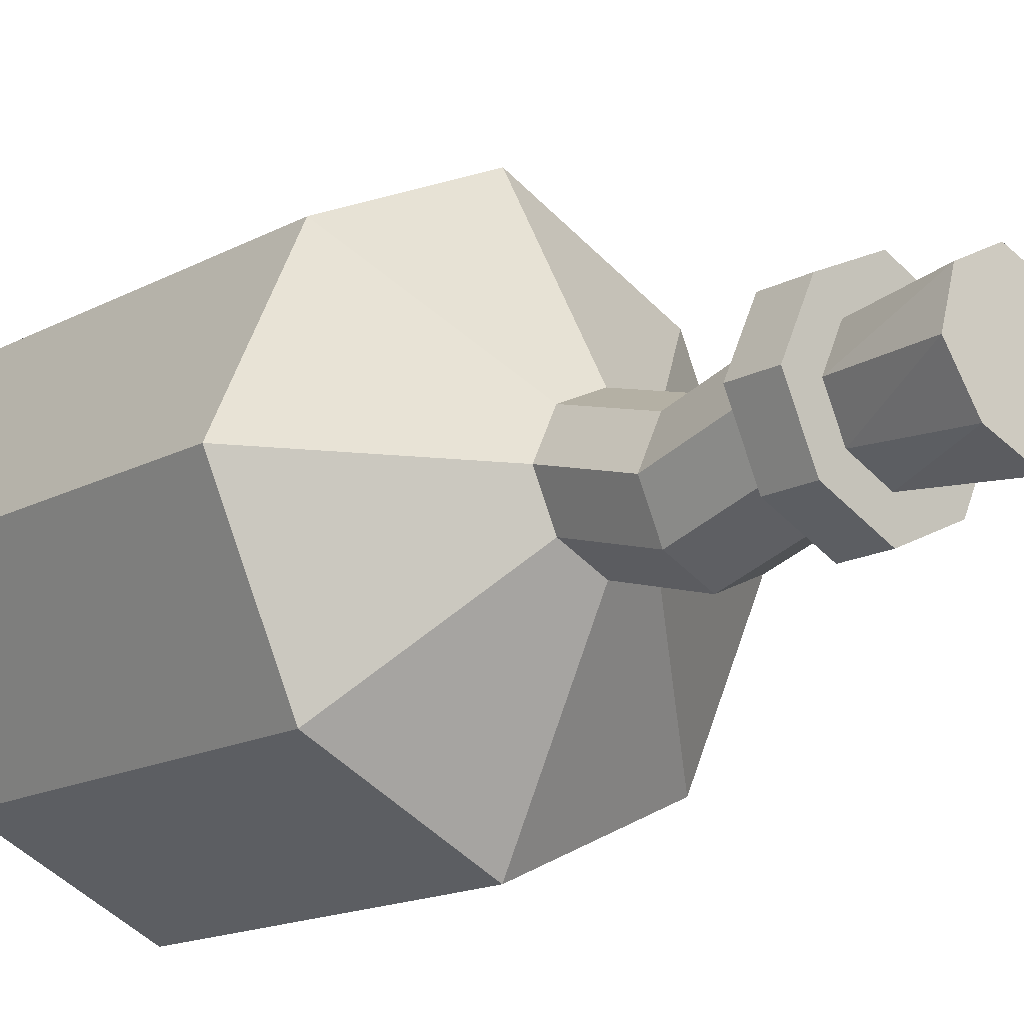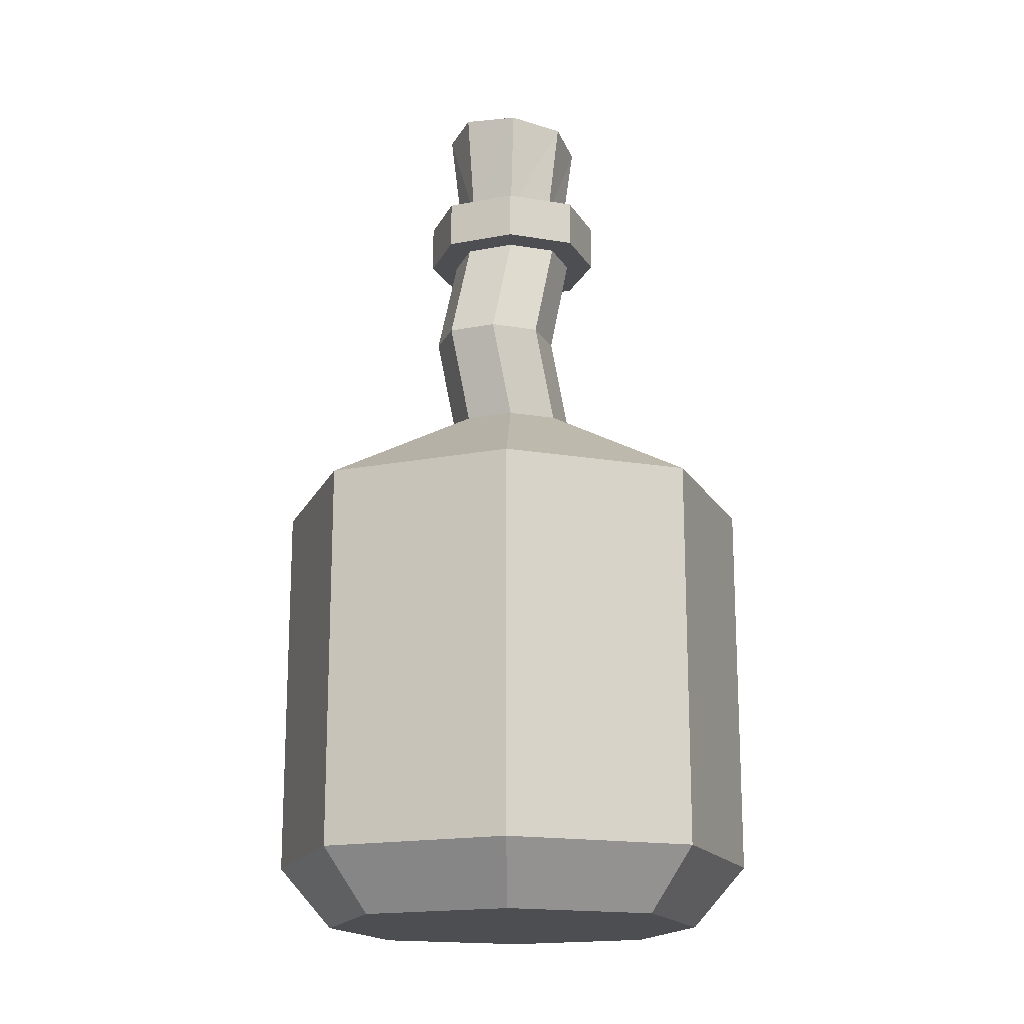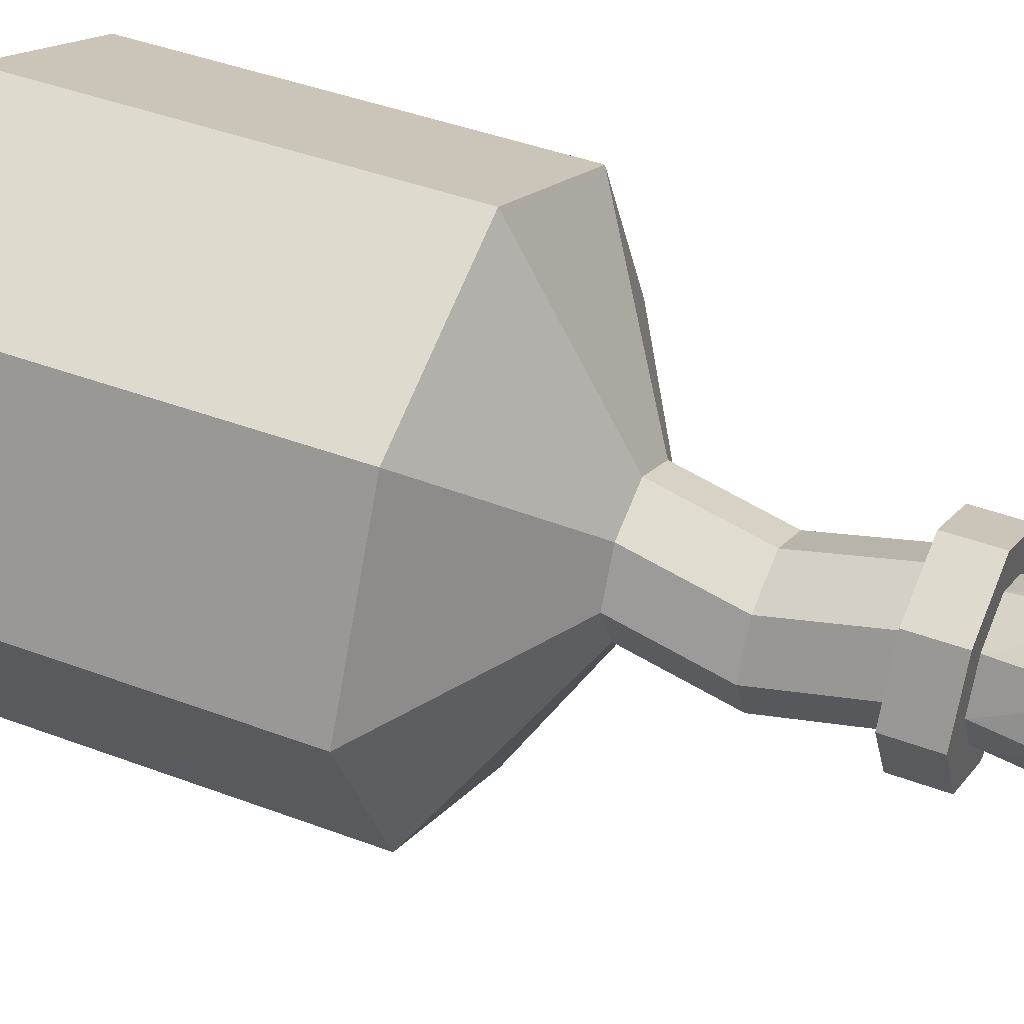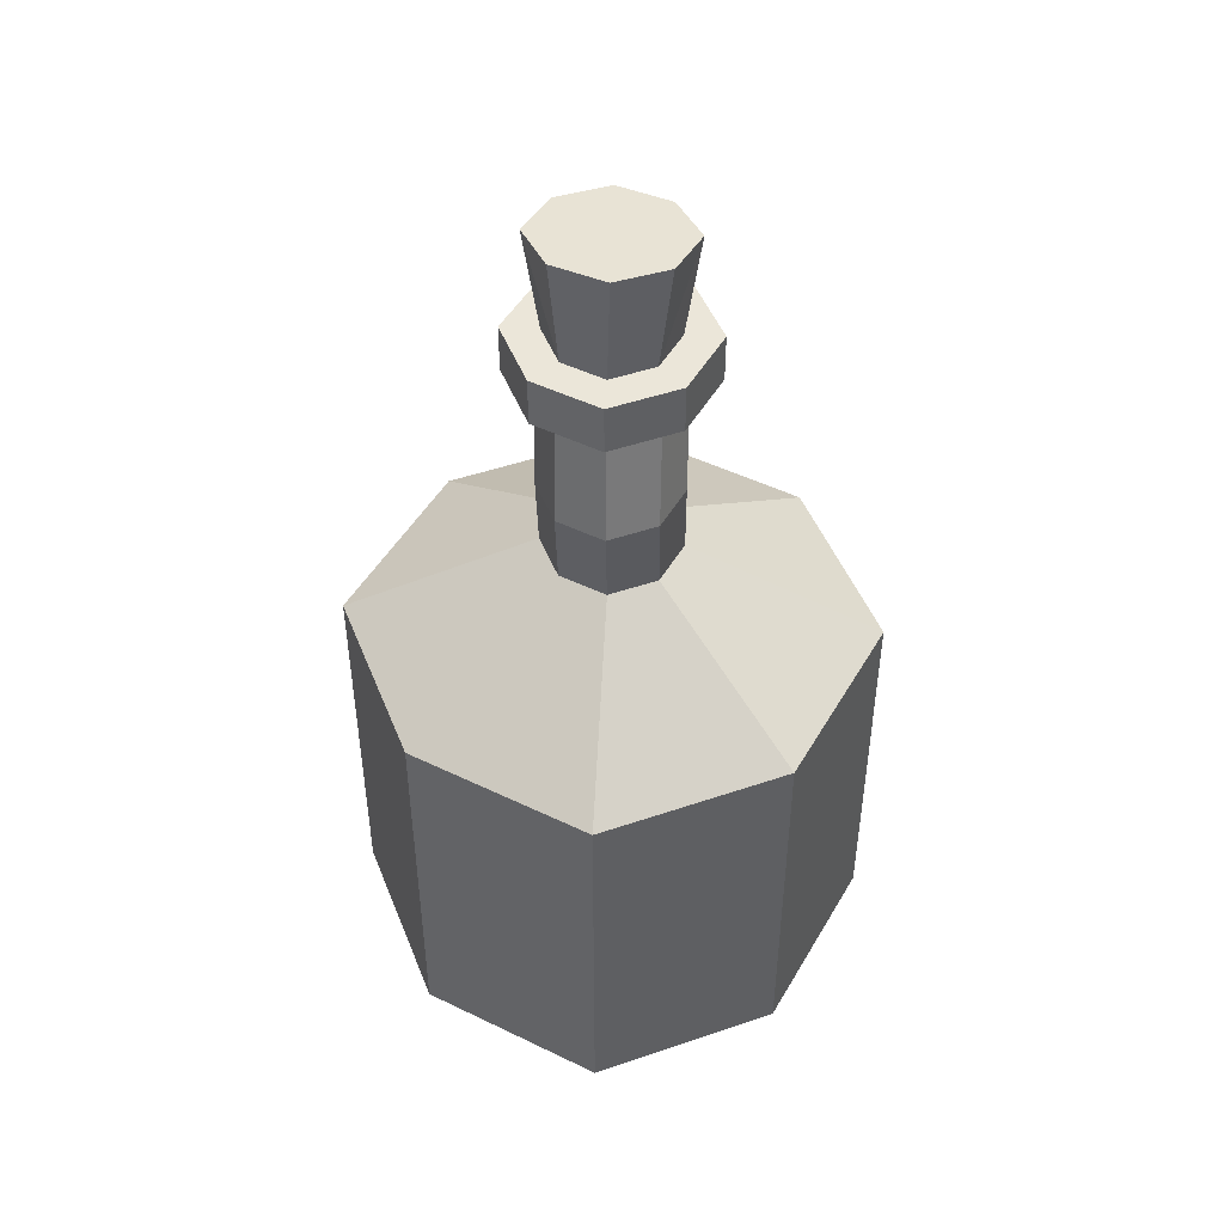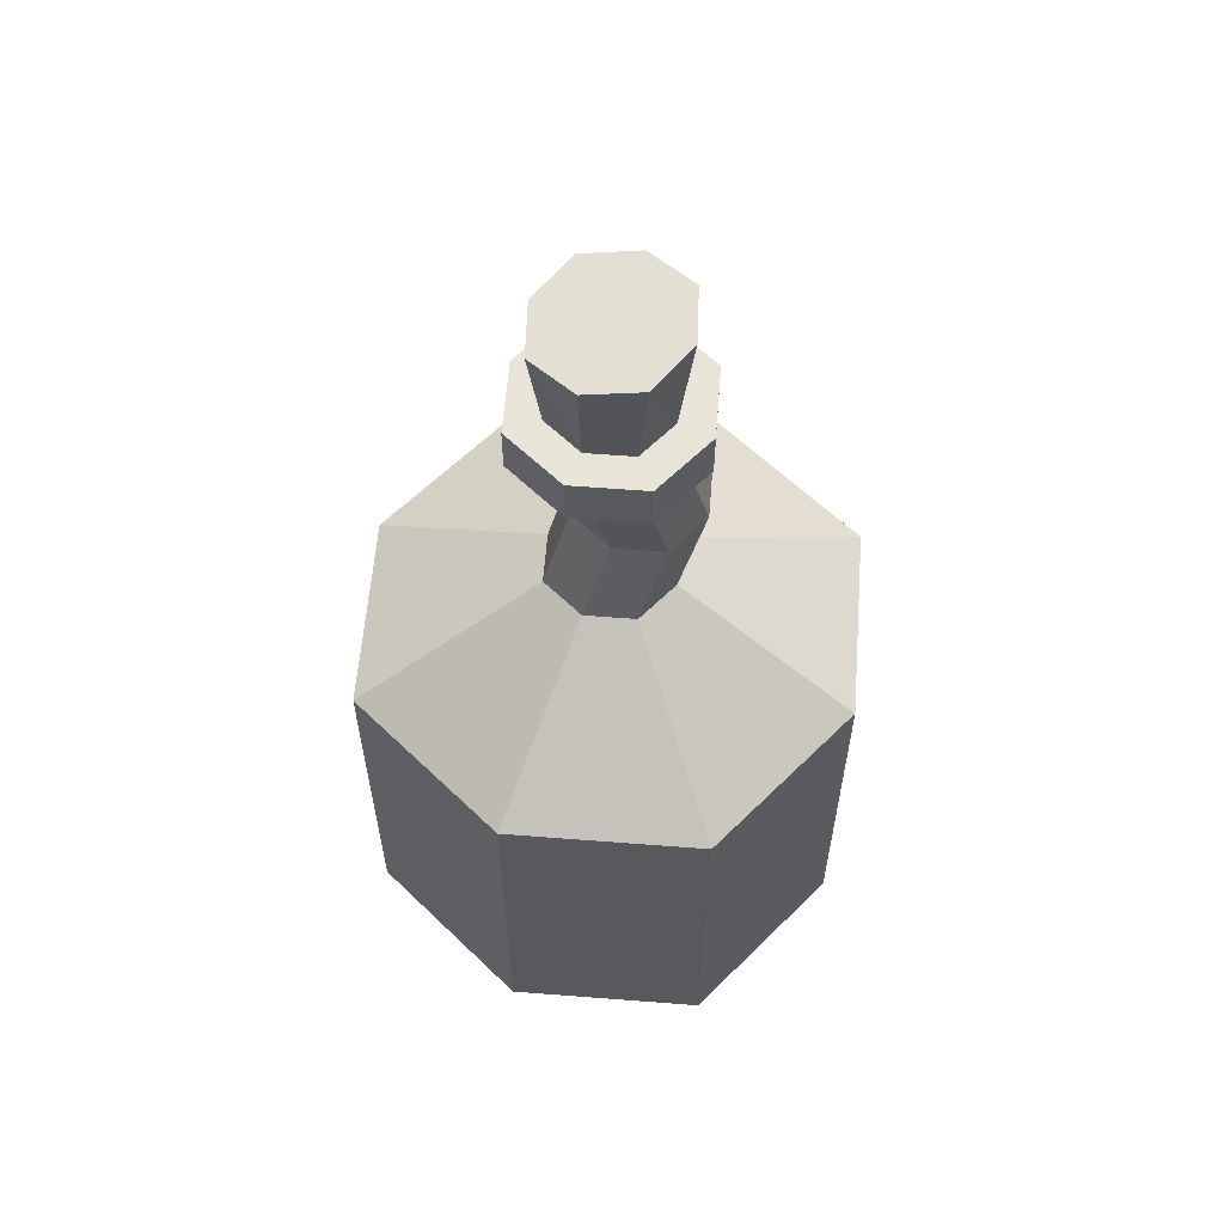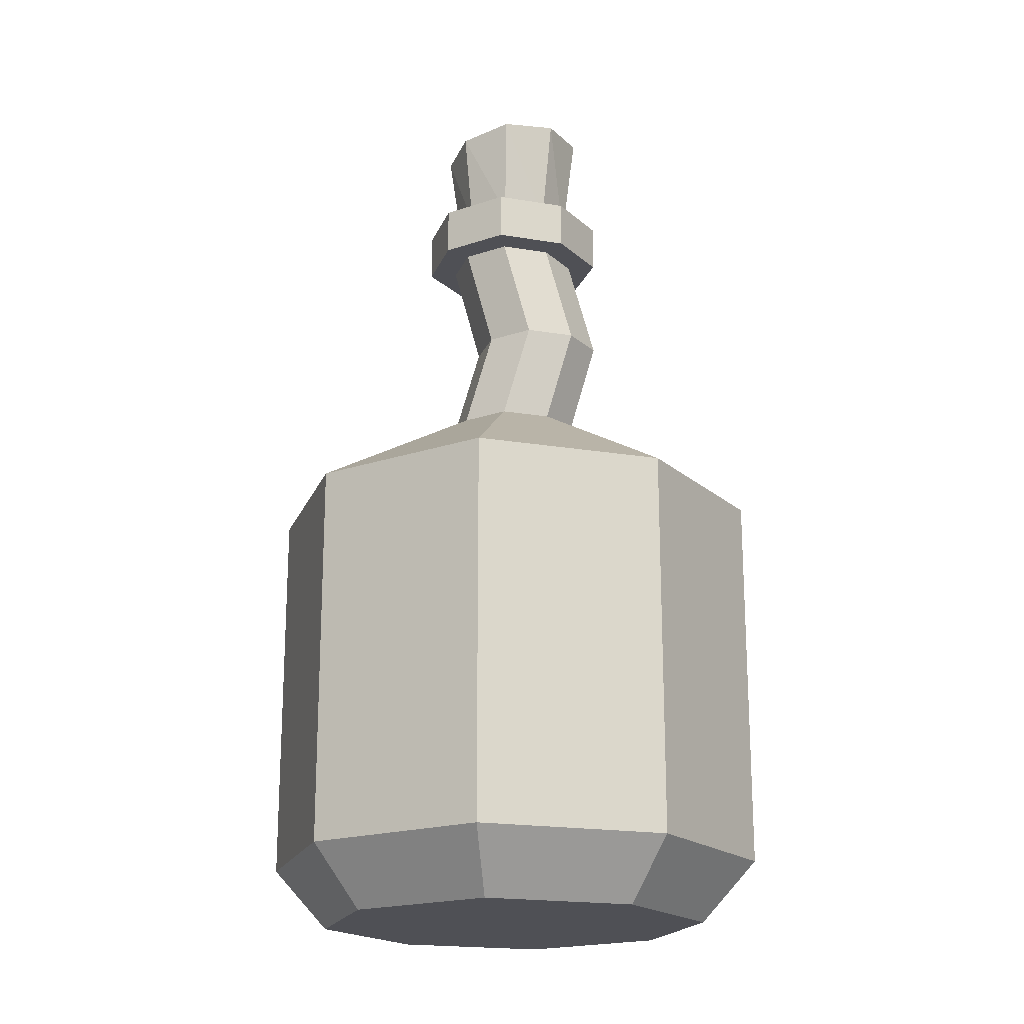
<metadata>
{"format":"obj","ext":"obj","renderer":"f3d","projection":"perspective","resolution":1024,"background":"white","views":[{"elev":-15.7,"azim":138.3,"up":"+Z"},{"elev":-17.2,"azim":-133.7,"up":"+Y"},{"elev":41.7,"azim":114.6,"up":"+Z"},{"elev":47.5,"azim":-176.2,"up":"+Y"},{"elev":59.9,"azim":69.6,"up":"+Y"},{"elev":-19.3,"azim":97.5,"up":"+Y"}]}
</metadata>
<code>
o SM_Item_Potion_05
v -8.253 8.917 8.253
v 0 8.917 12.09
v -8.253 16.1 8.253
v 0 16.1 12.09
v -3.51 42.97 0.1441
v 0 43.07 -2.4e-05
v -2.502 43.3 -2.28
v -0.1542 43.5 -3.484
v -8.253 21.29 -8.253
v 0 21.29 -12.09
v -8.253 5.971 -8.253
v 0 5.971 -12.09
v -8.253 2.937 -8.253
v 0 2.937 -12.09
v 0 2e-06 -9.457
v 0 0 0
v -6.455 2e-06 -6.455
v -9.457 0 0
v -6.455 -2e-06 6.455
v 0 -2e-06 9.457
v -8.253 2.937 8.253
v 0 2.937 12.09
v 12.09 2.937 0
v 9.457 0 0
v 8.253 2.937 -8.253
v 6.455 2e-06 -6.455
v -12.09 2.937 0
v 2.152 26.25 -2.152
v 3.153 26.25 4e-06
v 8.253 21.29 -8.253
v 12.09 21.29 3e-06
v 0 21.29 12.09
v 0 26.25 3.153
v -8.253 21.29 8.253
v -2.152 26.25 2.152
v -12.09 21.29 3e-06
v -3.153 26.25 4e-06
v -2.152 26.25 -2.152
v 0 26.25 -3.153
v 3.153 35.86 6e-06
v 3.118 30.86 -1.319
v 2.152 35.86 -2.152
v 2.117 30.86 -3.471
v -2.188 30.86 0.8338
v -0.03516 30.86 1.835
v -2.152 35.86 2.152
v 0 35.86 3.153
v -2.188 30.86 -3.471
v -3.188 30.86 -1.319
v -2.152 35.86 -2.152
v -3.153 35.86 6e-06
v 0 35.86 -3.153
v -0.03516 30.86 -4.472
v 3.087 38.13 -3.087
v 4.522 38.13 6e-06
v 3.087 35.86 -3.087
v 4.522 35.86 6e-06
v -3.087 35.86 3.087
v 0 35.86 4.522
v -3.087 38.13 3.087
v 0 38.13 4.522
v -4.522 35.86 6e-06
v -4.522 38.13 6e-06
v -3.087 35.86 -3.087
v -3.087 38.13 -3.087
v 0 38.13 -4.522
v 0 35.86 -4.522
v 2.847 38.13 6e-06
v 1.944 38.13 -1.944
v 3.51 43.16 -0.1442
v 2.291 43.42 -2.477
v -1.944 38.13 1.944
v 0 38.13 2.847
v -2.291 42.71 2.477
v 0.1542 42.63 3.484
v -2.847 38.13 6e-06
v -1.944 38.13 -1.944
v 0 38.13 -2.847
v 8.253 5.971 -8.253
v 12.09 5.971 1e-06
v -12.09 5.971 1e-06
v 8.253 2.937 8.253
v 6.455 -2e-06 6.455
v 8.253 8.917 8.253
v 8.253 16.1 8.253
v 8.253 21.29 8.253
v 2.152 26.25 2.152
v 2.152 35.86 2.152
v 2.117 30.86 0.8338
v 3.087 35.86 3.087
v 3.087 38.13 3.087
v 1.944 38.13 1.944
v 2.501 42.83 2.28
f 1 2 3
f 3 2 4
f 5 6 7
f 7 6 8
f 9 10 11
f 10 12 11
f 11 12 13
f 12 14 13
f 15 16 17
f 17 16 18
f 19 20 21
f 21 20 22
f 23 24 25
f 25 24 26
f 14 15 13
f 13 15 17
f 17 18 13
f 13 18 27
f 28 29 30
f 30 29 31
f 32 33 34
f 34 33 35
f 36 37 9
f 9 37 38
f 38 39 9
f 9 39 10
f 40 41 42
f 42 41 43
f 44 45 46
f 46 45 47
f 48 49 50
f 50 49 51
f 50 52 48
f 48 52 53
f 54 55 56
f 56 55 57
f 58 59 60
f 60 59 61
f 62 63 64
f 64 63 65
f 65 66 64
f 64 66 67
f 68 69 70
f 70 69 71
f 72 73 74
f 74 73 75
f 76 5 77
f 77 5 7
f 8 78 7
f 7 78 77
f 57 40 56
f 56 40 42
f 69 68 54
f 54 68 55
f 46 47 58
f 58 47 59
f 61 73 60
f 60 73 72
f 62 64 51
f 51 64 50
f 63 76 65
f 65 76 77
f 77 78 65
f 65 78 66
f 67 52 64
f 64 52 50
f 30 31 79
f 31 80 79
f 79 80 25
f 80 23 25
f 9 11 36
f 36 11 81
f 11 13 81
f 13 27 81
f 3 4 34
f 34 4 32
f 22 2 21
f 21 2 1
f 28 30 39
f 39 30 10
f 30 79 10
f 10 79 12
f 79 25 12
f 25 14 12
f 14 25 15
f 15 25 26
f 24 16 26
f 26 16 15
f 22 20 82
f 82 20 83
f 82 84 22
f 22 84 2
f 4 2 85
f 85 2 84
f 32 4 86
f 86 4 85
f 87 33 86
f 86 33 32
f 47 45 88
f 88 45 89
f 59 47 90
f 90 47 88
f 61 59 91
f 91 59 90
f 92 73 91
f 91 73 61
f 73 92 75
f 75 92 93
f 70 71 6
f 6 71 8
f 8 71 78
f 78 71 69
f 66 78 54
f 54 78 69
f 67 66 56
f 56 66 54
f 42 52 56
f 56 52 67
f 53 52 43
f 43 52 42
f 58 60 62
f 62 60 63
f 72 76 60
f 60 76 63
f 72 74 76
f 76 74 5
f 75 6 74
f 74 6 5
f 75 93 6
f 6 93 70
f 92 68 93
f 93 68 70
f 55 68 91
f 91 68 92
f 57 55 90
f 90 55 91
f 57 90 40
f 40 90 88
f 41 40 89
f 89 40 88
f 87 86 29
f 29 86 31
f 82 23 84
f 23 80 84
f 80 31 84
f 84 31 85
f 85 31 86
f 83 24 82
f 82 24 23
f 20 16 83
f 83 16 24
f 18 16 19
f 19 16 20
f 27 18 21
f 21 18 19
f 34 36 3
f 36 81 3
f 3 81 1
f 1 81 21
f 81 27 21
f 35 37 34
f 34 37 36
f 49 44 51
f 51 44 46
f 46 58 51
f 51 58 62
f 37 49 38
f 38 49 48
f 35 44 37
f 37 44 49
f 33 45 35
f 35 45 44
f 89 45 87
f 87 45 33
f 41 89 29
f 29 89 87
f 43 41 28
f 28 41 29
f 53 43 39
f 39 43 28
f 53 39 48
f 48 39 38

</code>
